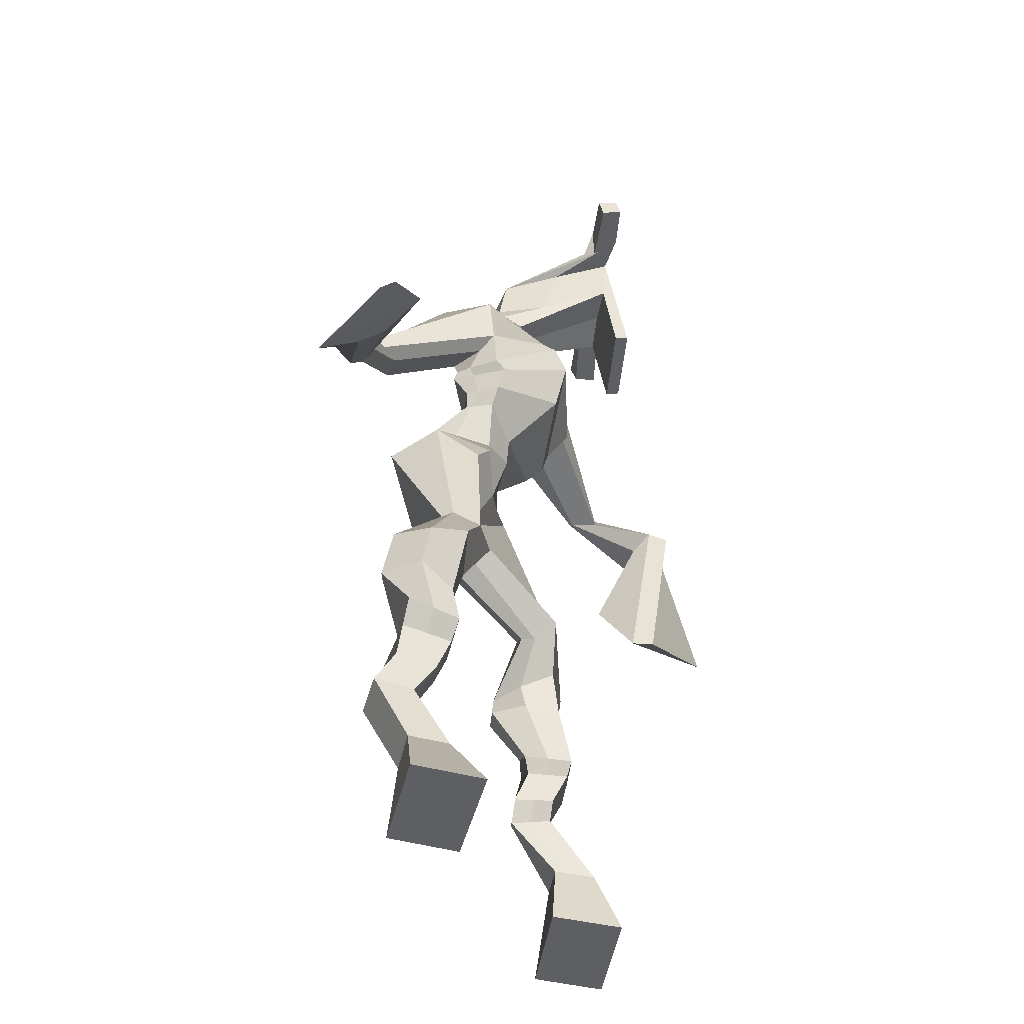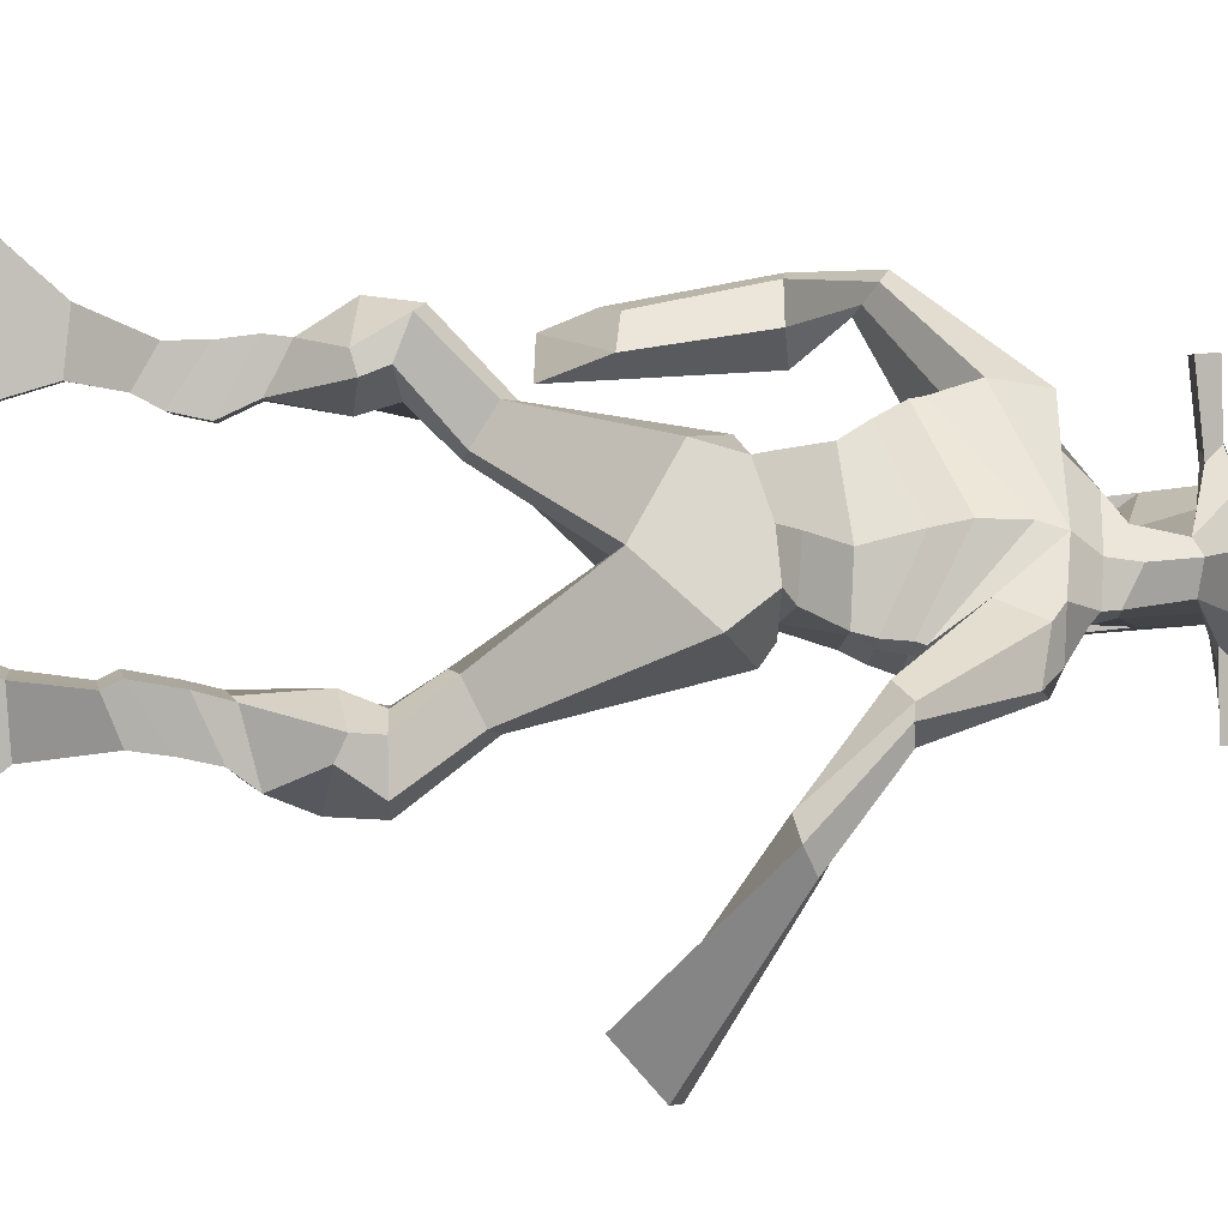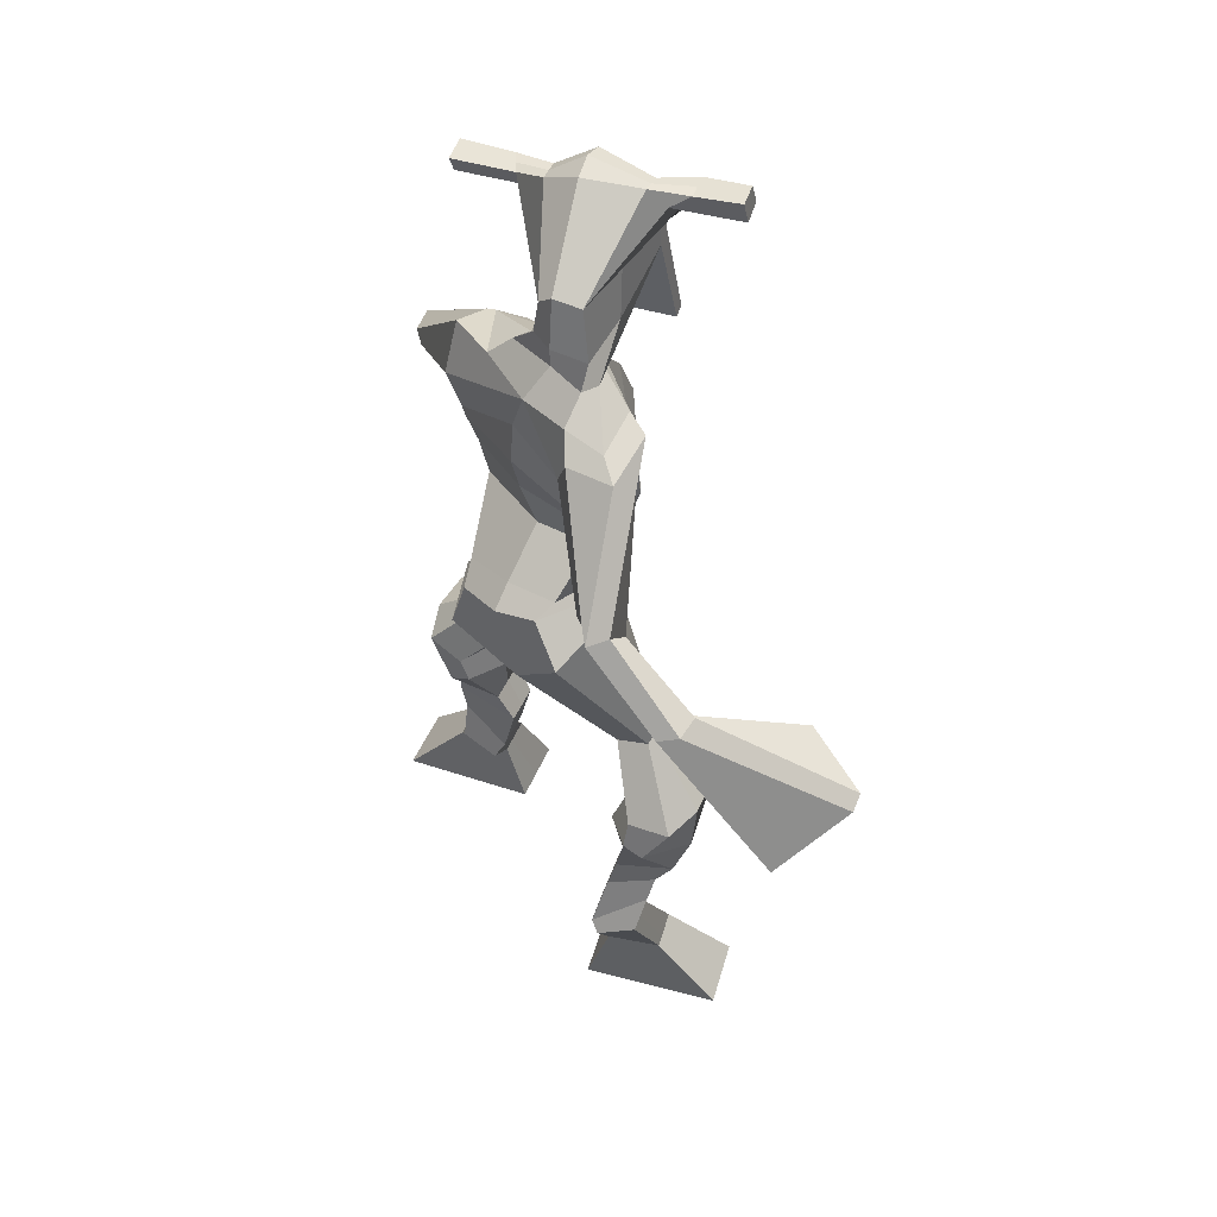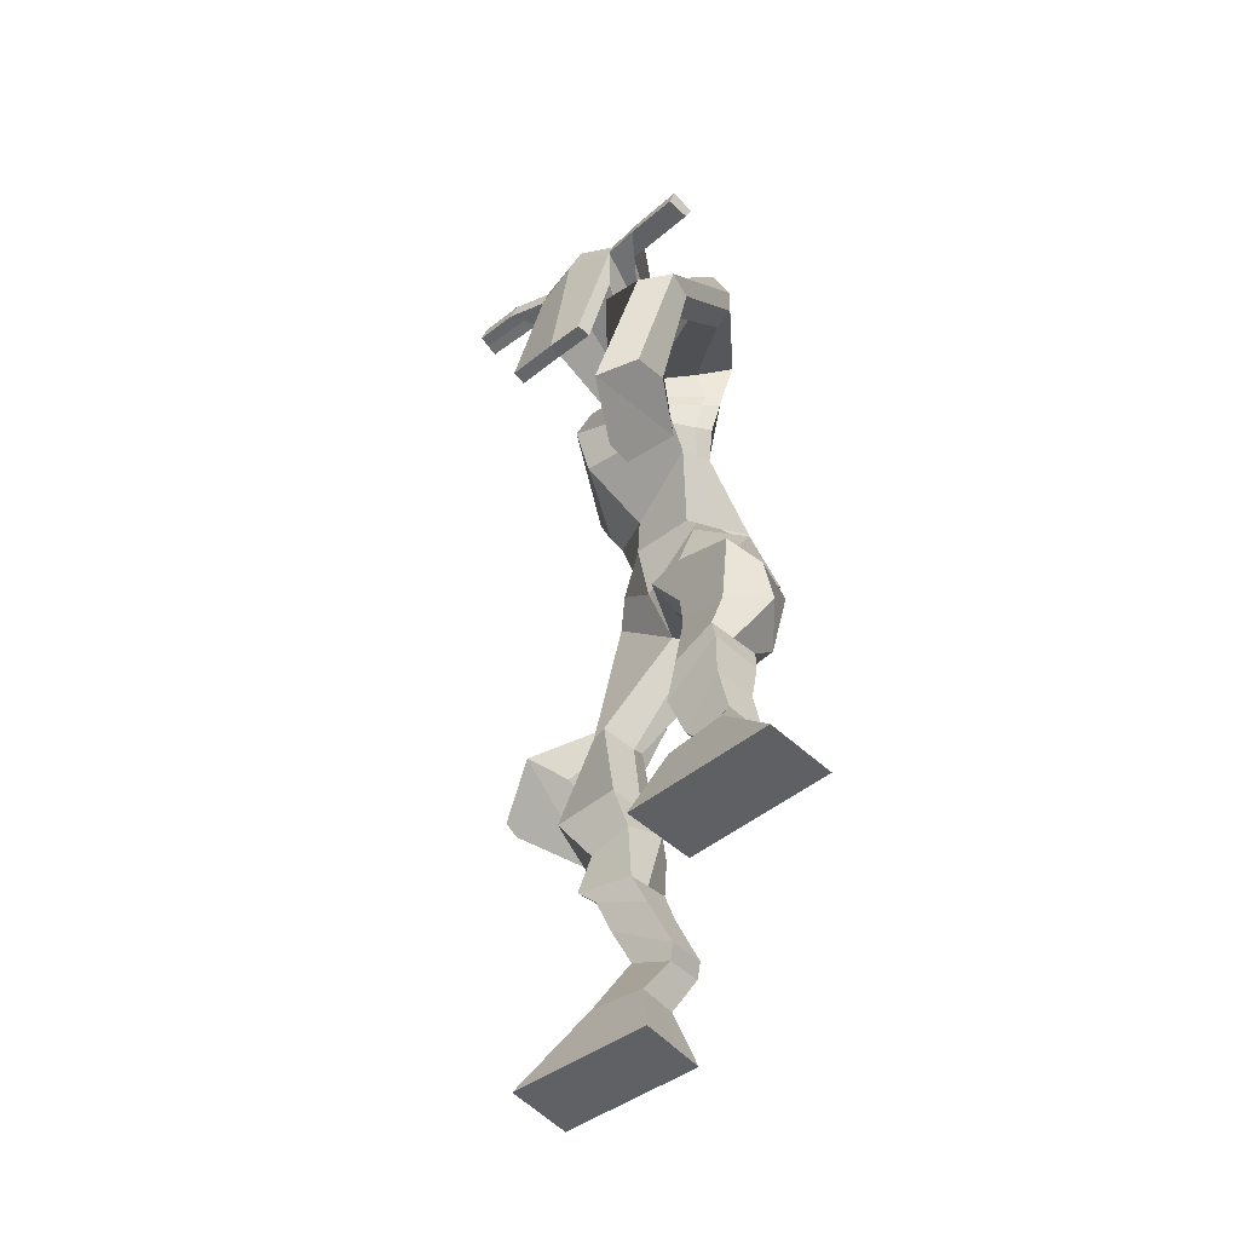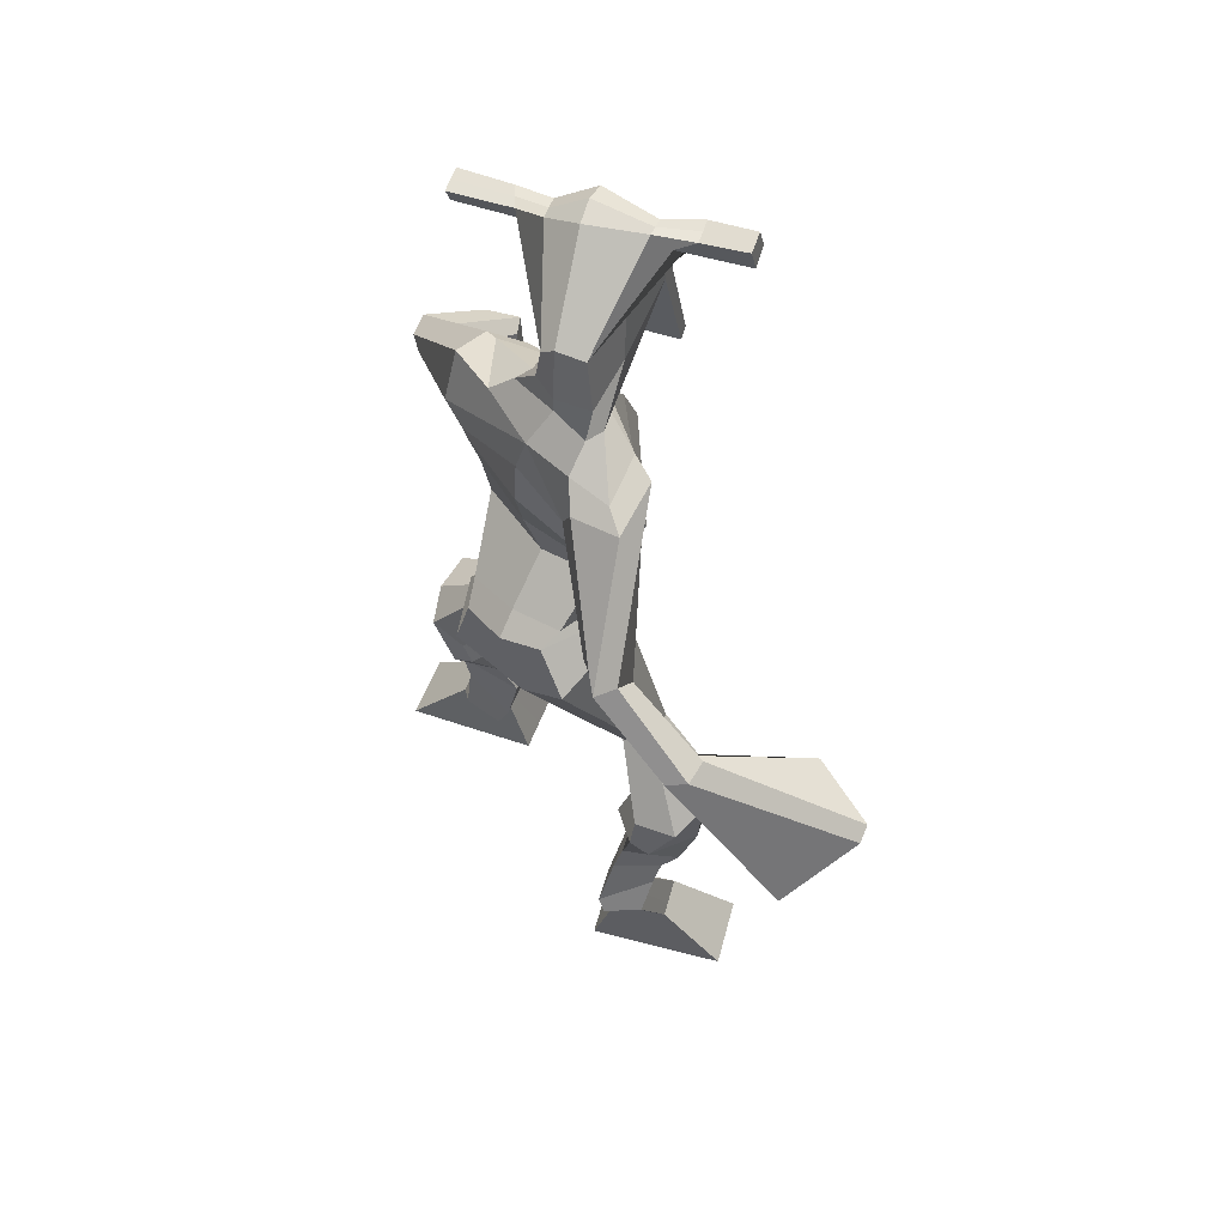
<metadata>
{"format":"obj","ext":"obj","renderer":"f3d","projection":"perspective","resolution":1024,"background":"white","views":[{"elev":-39.9,"azim":-116.1,"up":"+Y"},{"elev":-67.8,"azim":88.3,"up":"+Z"},{"elev":50.2,"azim":-178.4,"up":"+Y"},{"elev":-51.0,"azim":22.2,"up":"+Y"},{"elev":58.5,"azim":-179.2,"up":"+Y"}]}
</metadata>
<code>
o monstruo
v -0.116 -0.638 -0.5426
v -0.08189 -0.7403 -0.5427
v -0.1316 -0.6438 -0.4801
v -0.1089 -0.7505 -0.4344
v -0.1957 -0.6312 -0.5617
v -0.2856 -0.7426 -0.5938
v -0.2112 -0.6372 -0.4994
v -0.3126 -0.7528 -0.4854
v -0.09967 -0.54 -0.5986
v -0.1153 -0.5516 -0.5389
v -0.1576 -0.517 -0.6054
v -0.1733 -0.5293 -0.5453
v -0.09136 -0.5179 -0.5885
v -0.107 -0.53 -0.5285
v -0.1754 -0.4734 -0.578
v -0.1915 -0.4893 -0.5165
v -0.1143 -0.4601 -0.5573
v -0.1305 -0.476 -0.4958
v -0.1869 -0.4248 -0.5738
v -0.2065 -0.4461 -0.4996
v -0.1275 -0.4144 -0.5545
v -0.147 -0.4357 -0.4802
v -0.2129 -0.3902 -0.5761
v -0.2335 -0.4196 -0.4987
v -0.1384 -0.3066 -0.5932
v -0.1512 -0.337 -0.4799
v -0.1659 -0.3199 -0.6058
v -0.215 -0.3513 -0.5029
v -0.1453 -0.2701 -0.5805
v -0.1667 -0.2746 -0.4635
v -0.2045 -0.2676 -0.6032
v -0.2673 -0.2699 -0.5019
v -0.1265 -0.2061 -0.4736
v -0.1602 -0.201 -0.4132
v -0.1723 -0.1776 -0.5018
v -0.1887 -0.1797 -0.4441
v 0.0162 -0.04914 -0.4806
v -0.05118 -0.06109 -0.4043
v -0.04324 0.04641 -0.5505
v -0.1395 0.02155 -0.4274
v 0.06566 -0.6305 -0.1828
v 0.03711 -0.7321 -0.2035
v 0.0445 -0.6371 -0.1222
v 0.00079 -0.7443 -0.09813
v 0.1427 -0.6237 -0.1553
v 0.2357 -0.7353 -0.1354
v 0.1218 -0.6308 -0.09484
v 0.1994 -0.7475 -0.03002
v 0.07933 -0.5517 -0.2557
v 0.05811 -0.5428 -0.195
v 0.1288 -0.5228 -0.2334
v 0.1051 -0.5226 -0.1747
v 0.06154 -0.5162 -0.2581
v 0.03807 -0.5161 -0.1994
v 0.1239 -0.4733 -0.2119
v 0.09998 -0.4762 -0.151
v 0.04653 -0.4691 -0.2409
v 0.02264 -0.4721 -0.1799
v 0.132 -0.4231 -0.2117
v 0.1048 -0.4284 -0.137
v 0.07055 -0.4195 -0.2347
v 0.04179 -0.4251 -0.1606
v 0.1302 -0.389 -0.2153
v 0.1006 -0.4018 -0.1363
v 0.1102 -0.3196 -0.2785
v 0.04621 -0.3275 -0.1814
v 0.1378 -0.3289 -0.2689
v 0.1107 -0.3344 -0.1548
v 0.1225 -0.2859 -0.2702
v 0.0379 -0.2603 -0.1956
v 0.1693 -0.2671 -0.2398
v 0.1268 -0.2425 -0.1349
v 0.0296 -0.2086 -0.2606
v -0.008182 -0.1821 -0.2124
v 0.07992 -0.1773 -0.2448
v 0.03503 -0.1607 -0.2039
v 0.1094 0.007062 -0.4278
v 0.02499 0.02923 -0.2979
v 0.001962 0.3935 -0.3699
v -0.1026 0.3867 -0.2777
v -0.04548 0.3122 -0.4353
v -0.1511 0.3119 -0.4046
v 0.1168 0.3131 -0.2408
v 0.003378 0.2735 -0.187
v -0.05443 0.3885 -0.4179
v -0.139 0.3845 -0.3779
v -0.05727 0.3685 -0.466
v -0.1606 0.3794 -0.4172
v -0.07474 0.2039 -0.5787
v -0.1399 0.2031 -0.6114
v -0.08246 0.2251 -0.6115
v -0.12 0.2256 -0.6343
v -0.179 0.1093 -0.6649
v -0.2325 0.1389 -0.6923
v -0.1669 0.11 -0.6828
v -0.2133 0.1349 -0.7242
v -0.3337 0.03648 -0.6861
v -0.4559 0.01981 -0.7218
v -0.3158 0.01025 -0.7249
v -0.4465 0.005339 -0.7425
v 0.05374 0.3913 -0.2807
v -0.02754 0.3729 -0.2126
v 0.0991 0.3894 -0.2177
v 0.005129 0.366 -0.1863
v 0.1675 0.2141 -0.08505
v 0.1194 0.1896 -0.05659
v 0.1751 0.2254 -0.06372
v 0.1427 0.2202 -0.04355
v 0.1379 0.1193 0.01608
v 0.03518 0.1301 0.01383
v 0.1334 0.1224 0.05402
v 0.03128 0.1257 0.0487
v 0.09832 -0.05494 0.01062
v 0.02784 -0.1473 -0.03735
v 0.08527 -0.07765 0.06461
v 0.01691 -0.1457 -0.002379
v -0.06758 0.6301 -0.2054
v -0.0919 0.6272 -0.14
v -0.1547 0.618 -0.2113
v -0.1666 0.6115 -0.1811
v -0.02089 0.5977 -0.1677
v -0.03207 0.5874 -0.1268
v -0.0406 0.498 -0.137
v -0.1049 0.5085 -0.1609
v -0.175 0.5011 -0.1847
v -0.08485 0.4527 -0.362
v -0.01102 0.4607 -0.3114
v -0.03436 0.4725 -0.3574
v -0.03554 0.5659 -0.1226
v -0.1726 0.5822 -0.1768
v -0.01927 0.5233 -0.3228
v -0.03706 0.5369 -0.3313
v -0.1058 0.5766 -0.1292
v -0.07779 0.5307 -0.3442
v -0.279 0.6246 -0.2453
v -0.2897 0.6292 -0.2145
v -0.296 0.5997 -0.2096
v -0.2858 0.5904 -0.2407
v 0.1077 0.5762 -0.1068
v 0.09495 0.5805 -0.07049
v 0.08987 0.549 -0.06429
v 0.1024 0.5495 -0.09836
v -0.08886 0.1761 -0.4284
v -0.01341 0.178 -0.3906
v 0.0592 0.1627 -0.2833
v 0.02982 0.1595 -0.2506
v -0.07286 0.14 -0.3358
v -0.1239 0.1676 -0.394
v -0.09456 0.2038 -0.4309
v 0.02651 0.1919 -0.2195
v -0.1403 0.1985 -0.3902
v 0.008798 0.2502 -0.3913
v 0.07392 0.198 -0.2579
v -0.1272 0.2188 -0.2666
v 0.01511 0.5591 -0.09686
v 0.01916 0.5841 -0.1018
v 0.01702 0.5817 -0.1393
v -0.002719 0.5633 -0.144
v -0.2137 0.6173 -0.2234
v -0.2253 0.6223 -0.19
v -0.2322 0.5903 -0.1847
v -0.1834 0.5843 -0.2075
v -0.1323 0.3595 -0.1266
v -0.1297 0.3571 -0.1489
v -0.1987 0.3636 -0.1756
v -0.06852 0.3498 -0.1254
v -0.07831 0.3526 -0.1059
v -0.2048 0.3661 -0.1544
v -0.0684 0.4218 -0.2955
v -0.07582 0.4279 -0.3896
v -0.04263 0.4183 -0.2674
v -0.1052 0.4109 -0.3265
v 0.01801 0.4315 -0.2939
v -0.03401 0.4325 -0.3462
v -0.08699 0.2371 -0.4538
v 0.02264 0.2285 -0.2088
v -0.1549 0.232 -0.383
v 0.01909 0.2953 -0.3885
v 0.09282 0.2367 -0.2447
v -0.1416 0.2988 -0.2517
v -0.09238 0.2499 -0.4503
v -0.02604 0.247 -0.1913
v -0.1545 0.2478 -0.4005
v 0.01568 0.3561 -0.3796
v 0.09636 0.2532 -0.2453
v -0.1231 0.3602 -0.265
v 0.02553 0.1216 -0.4525
v 0.08124 0.09145 -0.3828
v -0.0785 0.08178 -0.3427
v -0.04065 0.1187 -0.4849
v 0.006876 0.08872 -0.3209
v -0.1013 0.08828 -0.3884
v -0.2981 -0.7473 -0.5434
v -0.1212 -0.6401 -0.522
v -0.2008 -0.6333 -0.5411
v -0.09445 -0.745 -0.4924
v -0.1075 -0.546 -0.569
v -0.1654 -0.5232 -0.5756
v -0.0992 -0.524 -0.5586
v -0.1835 -0.4813 -0.5472
v -0.1224 -0.4681 -0.5265
v -0.1967 -0.4355 -0.5367
v -0.1373 -0.425 -0.5173
v -0.2232 -0.4049 -0.5374
v -0.1202 -0.3226 -0.53
v -0.2395 -0.3336 -0.5676
v -0.1457 -0.2726 -0.5182
v -0.2464 -0.2673 -0.5567
v -0.1306 -0.2193 -0.4517
v -0.1821 -0.1635 -0.4903
v -0.02062 -0.0519 -0.4343
v -0.1048 0.08325 -0.4914
v 0.2189 -0.741 -0.08641
v 0.05863 -0.6327 -0.1628
v 0.1357 -0.6261 -0.1354
v 0.02023 -0.7378 -0.1545
v 0.06881 -0.5471 -0.2253
v 0.1171 -0.5227 -0.204
v 0.04987 -0.5161 -0.2287
v 0.1119 -0.4748 -0.1815
v 0.03458 -0.4706 -0.2104
v 0.1184 -0.4257 -0.1744
v 0.05617 -0.4223 -0.1976
v 0.1154 -0.3954 -0.1758
v 0.05511 -0.327 -0.2403
v 0.1693 -0.3237 -0.1899
v 0.07281 -0.2768 -0.2414
v 0.1598 -0.2567 -0.1797
v 0.01207 -0.2149 -0.2433
v 0.07543 -0.1586 -0.2355
v 0.08885 0.05518 -0.3588
v -0.1232 0.2905 -0.4202
v 0.06667 0.2951 -0.2189
v -0.1071 0.3851 -0.4604
v -0.1203 0.3603 -0.4913
v -0.1218 0.197 -0.5853
v -0.08821 0.2215 -0.6457
v -0.2078 0.1237 -0.6757
v -0.1821 0.119 -0.718
v -0.3907 0.07376 -0.6512
v -0.3397 -0.0575 -0.7995
v 0.04652 0.3909 -0.1976
v 0.06188 0.3595 -0.1618
v 0.1443 0.1962 -0.09326
v 0.1619 0.2335 -0.0343
v 0.08565 0.1233 0.007709
v 0.08331 0.129 0.05952
v 0.07898 -0.06037 -0.07725
v 0.04065 -0.1476 0.104
v -0.0784 0.6401 -0.1723
v -0.1606 0.6147 -0.1962
v -0.02648 0.5926 -0.1473
v -0.04301 0.4701 -0.2443
v -0.1244 0.4632 -0.286
v -0.02618 0.5444 -0.2223
v -0.1261 0.5567 -0.2609
v -0.2843 0.6269 -0.2299
v -0.2909 0.5951 -0.2252
v 0.1013 0.5784 -0.08862
v 0.09613 0.5492 -0.08133
v 0.04541 0.1619 -0.2679
v -0.09538 0.1745 -0.4218
v 0.05419 0.1955 -0.2422
v -0.1112 0.2021 -0.4162
v 0.006197 0.5612 -0.1204
v 0.01809 0.5829 -0.1206
v -0.2078 0.5873 -0.1961
v -0.2195 0.6198 -0.2067
v -0.09905 0.421 -0.3691
v -0.005306 0.4238 -0.2724
v 0.06674 0.2339 -0.2337
v -0.113 0.2348 -0.4266
v 0.07524 0.2516 -0.2328
v -0.1135 0.2499 -0.4347
v -0.07536 0.103 -0.446
v 0.04785 0.08346 -0.3509
v 0.0428 0.09335 -0.4818
v 0.08991 0.07014 -0.4202
v -0.07196 0.004662 -0.3663
v -0.01369 0.1019 -0.505
v 0.02503 0.06034 -0.312
v -0.122 0.05748 -0.3972
v 0.06668 0.06973 -0.3609
v -0.08651 0.1019 -0.4658
f 1 5 11 9
f 4 3 7 8
f 193 195 5 6
f 193 196 4 8
f 196 194 3 4
f 6 5 1 2
f 198 12 16 200
f 7 3 10 12
f 195 7 12 198
f 194 1 9 197
f 200 16 20 202
f 12 10 14 16
f 9 11 15 13
f 197 9 13 199
f 20 18 22 24
f 16 14 18 20
f 13 15 19 17
f 199 13 17 201
f 21 23 27 25
f 17 19 23 21
f 201 17 21 203
f 202 20 24 204
f 206 28 32 208
f 203 21 25 205
f 204 24 28 206
f 24 22 26 28
f 29 31 35 33
f 28 26 30 32
f 25 27 31 29
f 205 25 29 207
f 209 33 37 211
f 207 29 33 209
f 208 32 36 210
f 32 30 34 36
f 185 184 79 83
f 210 36 40 212
f 36 34 38 40
f 33 35 39 37
f 41 49 51 45
f 44 48 47 43
f 213 46 45 215
f 213 48 44 216
f 216 44 43 214
f 46 42 41 45
f 218 220 56 52
f 47 52 50 43
f 215 218 52 47
f 214 217 49 41
f 220 222 60 56
f 52 56 54 50
f 49 53 55 51
f 217 219 53 49
f 60 64 62 58
f 56 60 58 54
f 53 57 59 55
f 219 221 57 53
f 61 65 67 63
f 57 61 63 59
f 221 223 61 57
f 222 224 64 60
f 226 228 72 68
f 223 225 65 61
f 224 226 68 64
f 64 68 66 62
f 69 73 75 71
f 68 72 70 66
f 65 69 71 67
f 225 227 69 65
f 229 211 37 73
f 227 229 73 69
f 228 230 76 72
f 72 76 74 70
f 184 181 81 79
f 230 231 78 76
f 76 78 38 74
f 73 37 77 75
f 268 159 135 257
f 133 129 122 118
f 186 182 84 80
f 274 183 82 232
f 273 185 83 233
f 183 186 80 82
f 234 235 88 86
f 82 88 92 90
f 82 80 86 88
f 79 81 87 85
f 90 92 96 94
f 235 87 91 237
f 232 82 90 236
f 87 81 89 91
f 95 93 97 99
f 236 90 94 238
f 91 89 93 95
f 237 91 95 239
f 240 98 100 241
f 239 95 99 241
f 94 96 100 98
f 238 94 98 240
f 242 102 104 243
f 83 79 101 103
f 80 84 104 102
f 104 84 106 108
f 108 106 110 112
f 83 103 107 105
f 233 83 105 244
f 243 104 108 245
f 109 111 115 113
f 245 108 112 247
f 105 107 111 109
f 244 105 109 246
f 248 113 115 249
f 246 109 113 248
f 112 110 114 116
f 247 112 116 249
f 250 117 119 251
f 250 118 122 252
f 156 155 141 140
f 131 132 117 121
f 132 134 119 117
f 130 133 118 120
f 172 169 124 125
f 174 170 126 128
f 173 174 128 127
f 270 173 127 253
f 169 171 123 124
f 269 172 125 254
f 129 133 163 167
f 128 126 134 132
f 127 128 132 131
f 253 127 131 255
f 130 125 165 168
f 254 125 130 256
f 258 137 136 257
f 161 160 136 137
f 267 161 137 258
f 159 162 138 135
f 260 142 139 259
f 158 157 139 142
f 266 156 140 259
f 265 158 142 260
f 192 189 147 148
f 276 188 145 261
f 275 192 148 262
f 189 191 146 147
f 187 190 143 144
f 188 187 144 145
f 148 147 154 151
f 261 145 153 263
f 262 148 151 264
f 147 146 150 154
f 144 143 149 152
f 145 144 152 153
f 255 131 158 265
f 252 122 156 266
f 131 121 157 158
f 122 129 155 156
f 119 134 162 159
f 256 130 161 267
f 130 120 160 161
f 251 119 159 268
f 165 164 163 168
f 164 166 167 163
f 133 130 168 163
f 123 129 167 166
f 124 123 166 164
f 125 124 164 165
f 234 86 172 269
f 80 102 171 169
f 242 101 173 270
f 101 79 174 173
f 79 85 170 174
f 86 80 169 172
f 151 154 180 177
f 263 153 179 271
f 264 151 177 272
f 154 150 176 180
f 152 149 175 178
f 153 152 178 179
f 177 180 186 183
f 271 179 185 273
f 272 177 183 274
f 180 176 182 186
f 178 175 181 184
f 179 178 184 185
f 278 277 187 188
f 277 280 190 187
f 279 281 191 189
f 284 282 192 275
f 283 278 188 276
f 282 279 189 192
f 281 283 276 191
f 280 284 275 190
f 175 272 274 181
f 176 271 273 182
f 149 264 272 175
f 150 263 271 176
f 102 242 270 171
f 85 234 269 170
f 120 251 268 160
f 134 256 267 162
f 121 252 266 157
f 129 255 265 155
f 143 262 264 149
f 146 261 263 150
f 190 275 262 143
f 191 276 261 146
f 155 265 260 141
f 157 266 259 139
f 141 260 259 140
f 162 267 258 138
f 138 258 257 135
f 126 254 256 134
f 123 253 255 129
f 170 269 254 126
f 171 270 253 123
f 117 250 252 121
f 118 250 251 120
f 111 247 249 115
f 110 246 248 114
f 114 248 249 116
f 106 244 246 110
f 107 245 247 111
f 103 243 245 107
f 84 233 244 106
f 101 242 243 103
f 93 238 240 97
f 96 239 241 100
f 97 240 241 99
f 92 237 239 96
f 89 236 238 93
f 81 232 236 89
f 88 235 237 92
f 85 87 235 234
f 182 273 233 84
f 181 274 232 81
f 160 268 257 136
f 75 77 231 230
f 71 75 230 228
f 70 74 229 227
f 74 38 211 229
f 66 70 227 225
f 63 67 226 224
f 62 66 225 223
f 67 71 228 226
f 59 63 224 222
f 58 62 223 221
f 54 58 221 219
f 50 54 219 217
f 55 59 222 220
f 43 50 217 214
f 45 51 218 215
f 51 55 220 218
f 42 216 214 41
f 46 213 216 42
f 48 213 215 47
f 35 210 212 39
f 31 208 210 35
f 30 207 209 34
f 34 209 211 38
f 26 205 207 30
f 23 204 206 27
f 22 203 205 26
f 27 206 208 31
f 19 202 204 23
f 18 201 203 22
f 14 199 201 18
f 10 197 199 14
f 15 200 202 19
f 3 194 197 10
f 5 195 198 11
f 11 198 200 15
f 2 1 194 196
f 6 2 196 193
f 8 7 195 193
f 39 212 284 280
f 78 231 283 281
f 40 38 279 282
f 231 77 278 283
f 212 40 282 284
f 38 78 281 279
f 37 39 280 277
f 77 37 277 278

</code>
